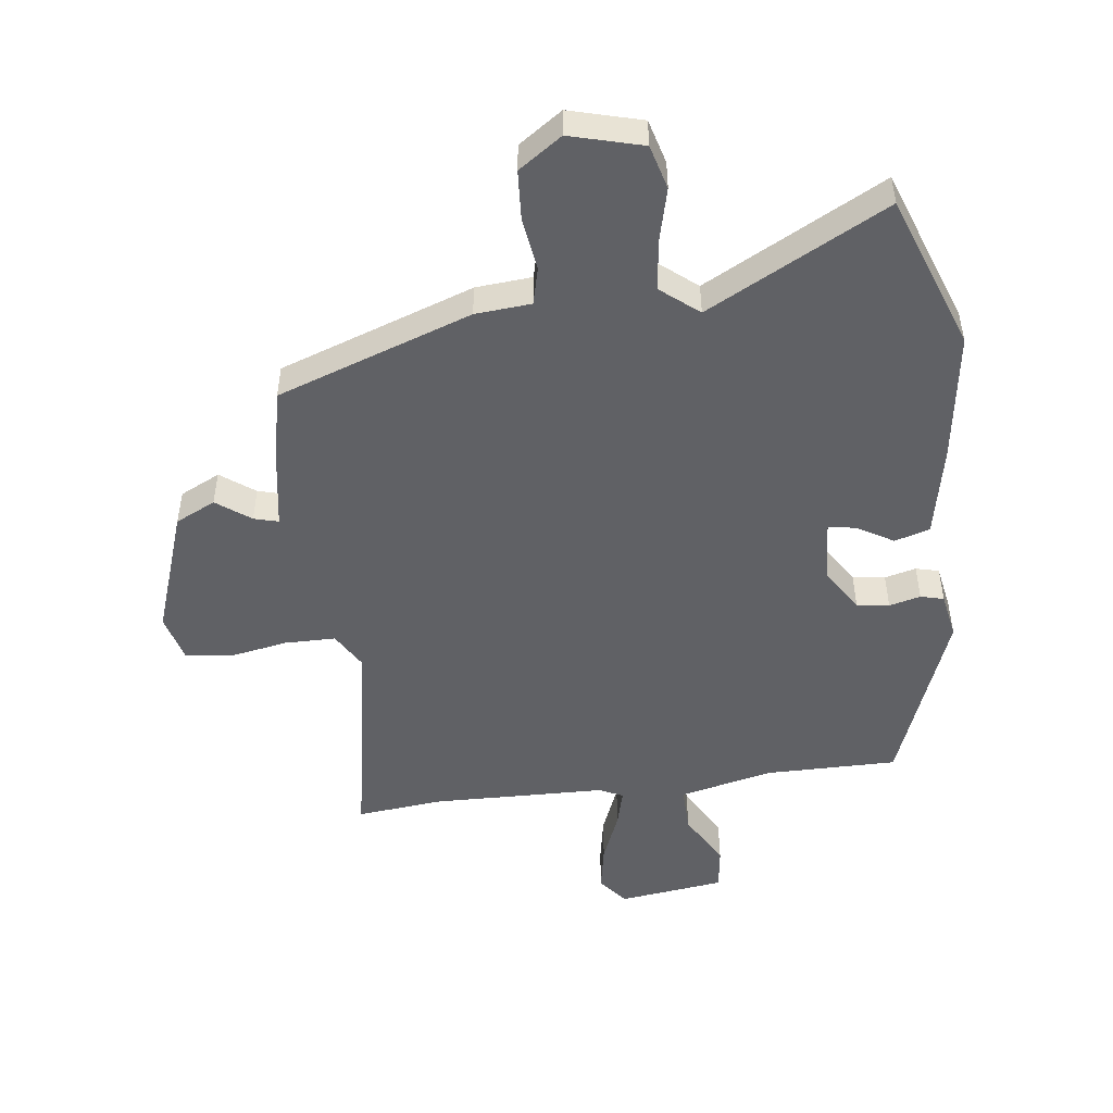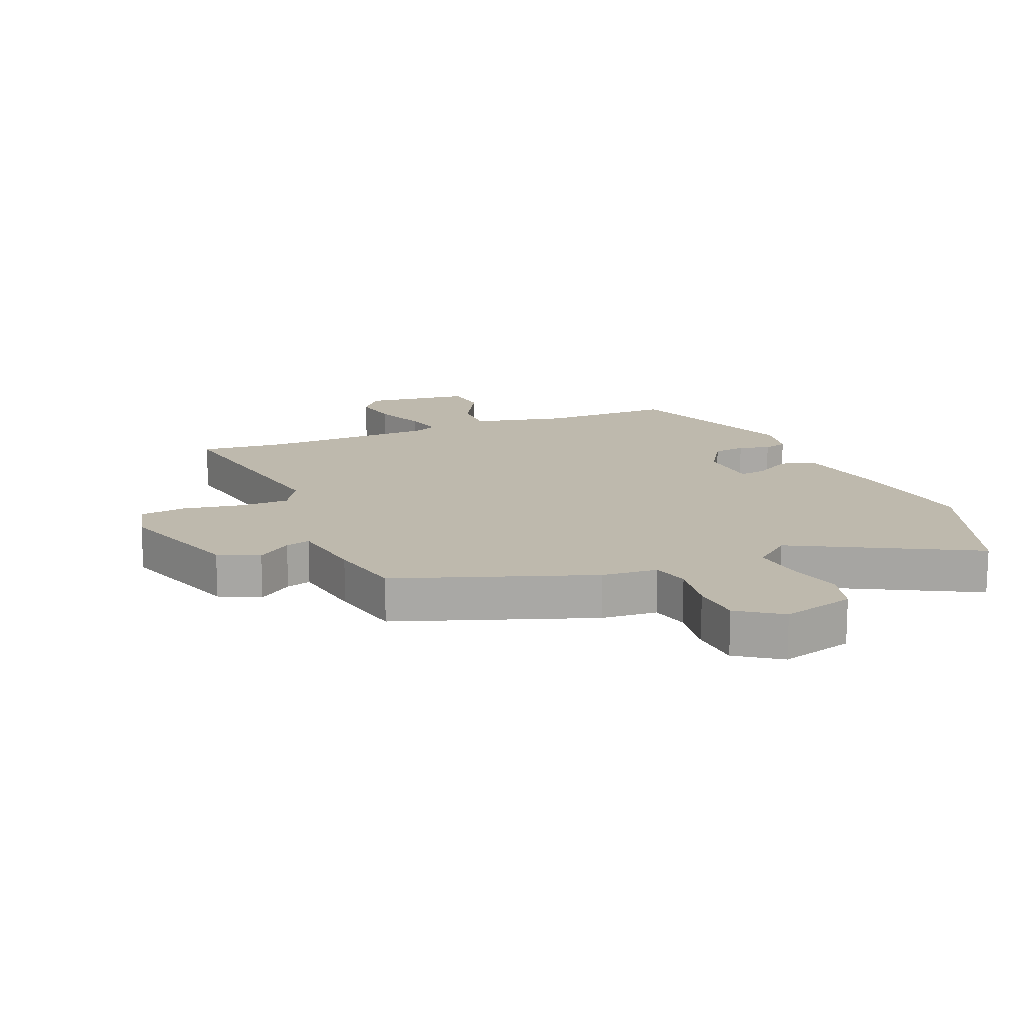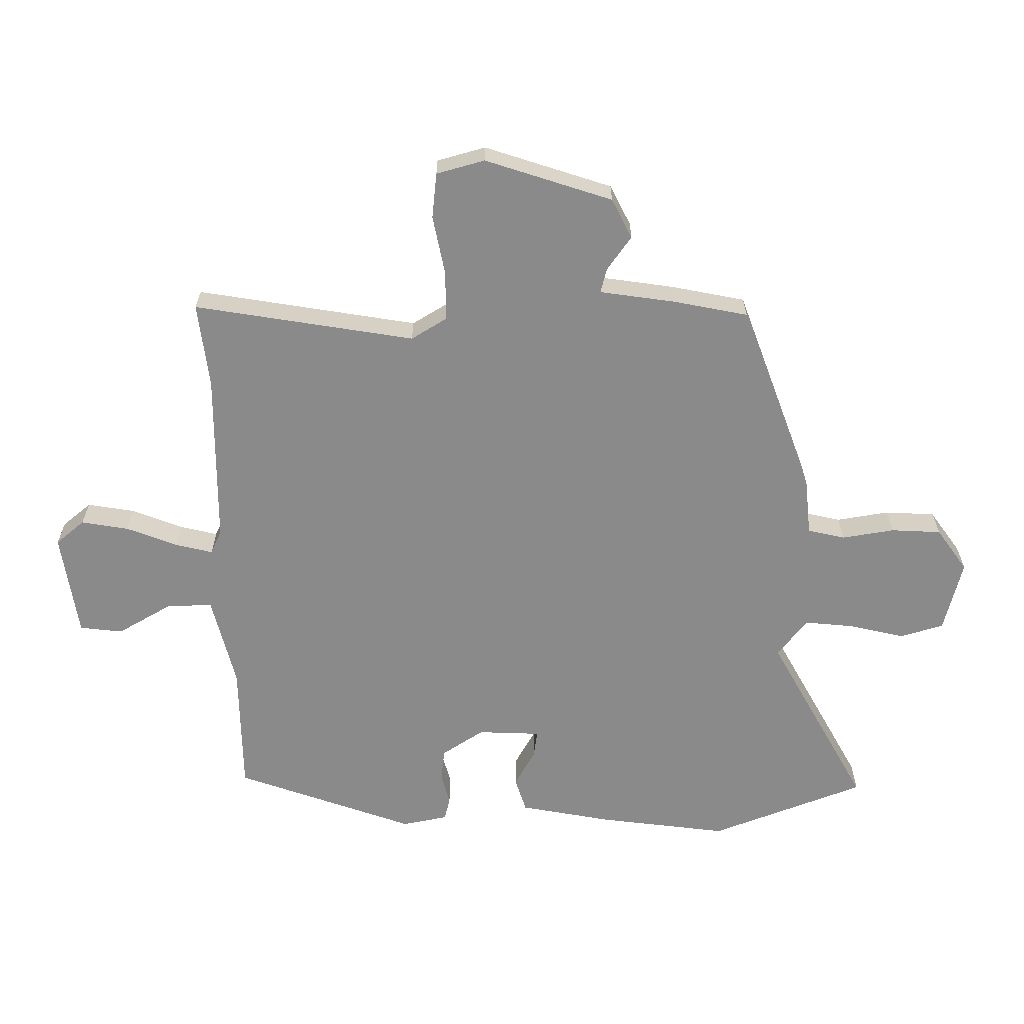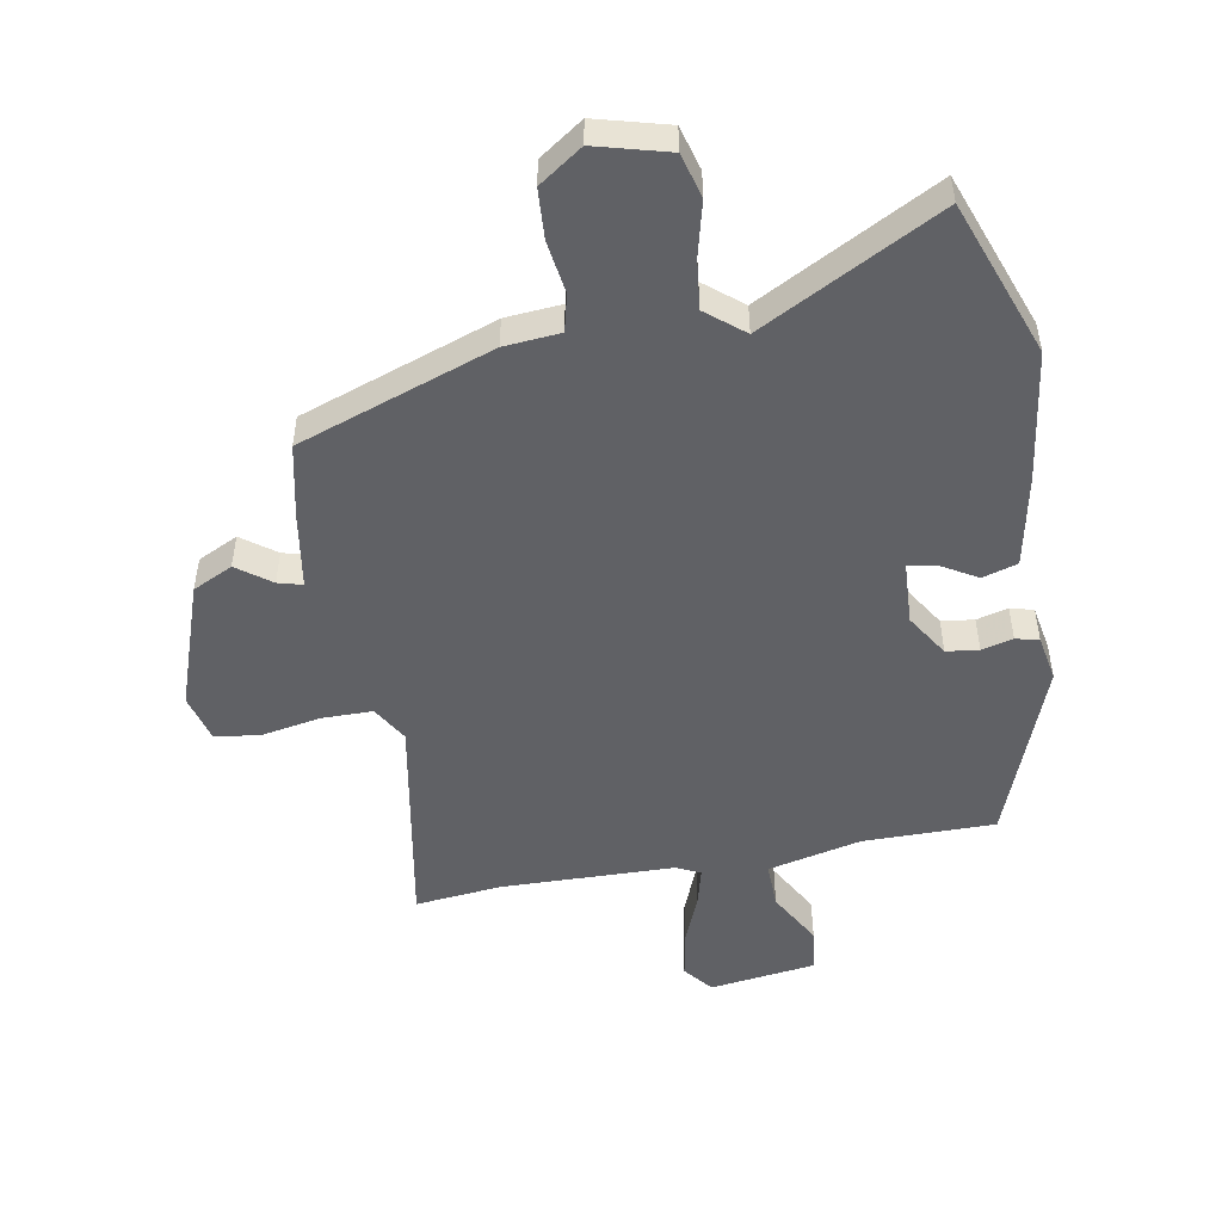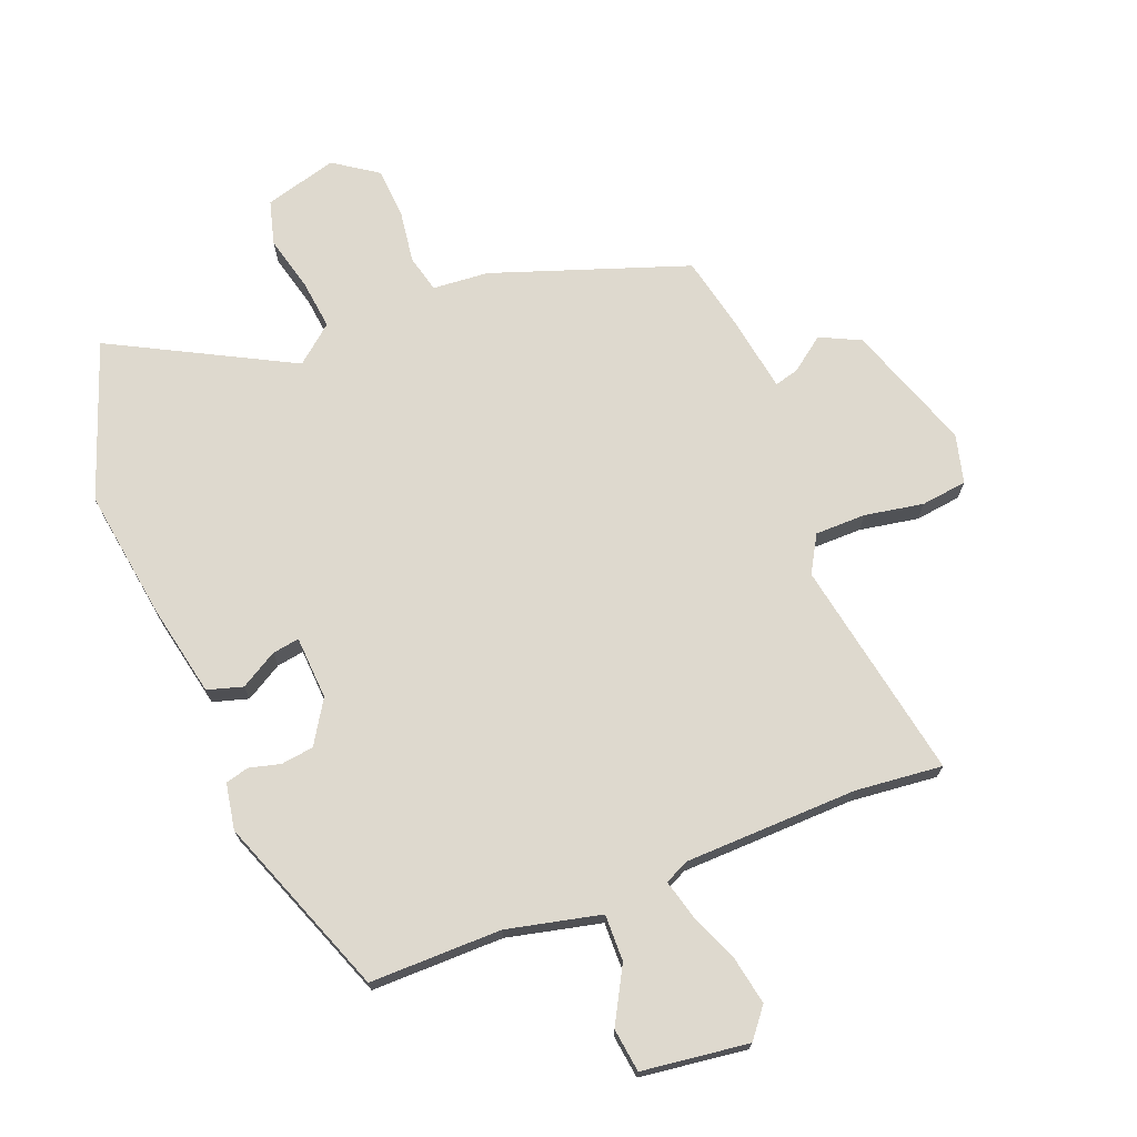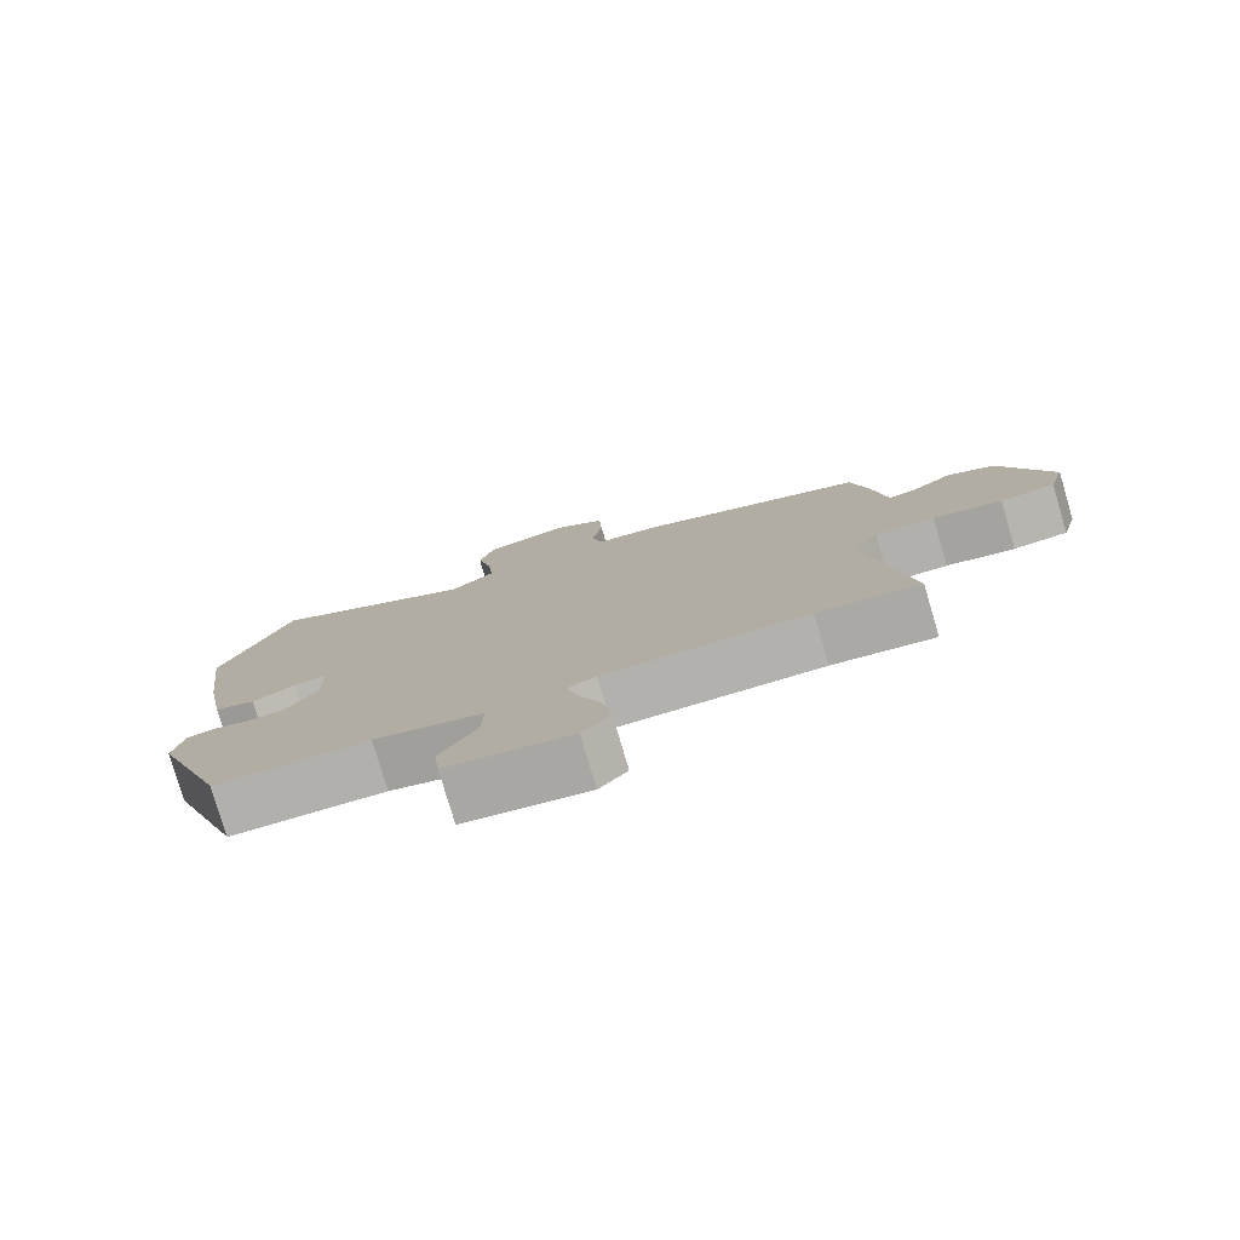
<metadata>
{"format":"obj","ext":"obj","renderer":"f3d","projection":"perspective","resolution":1024,"background":"white","views":[{"elev":-49.5,"azim":6.2,"up":"+Y"},{"elev":15.3,"azim":-23.4,"up":"+Y"},{"elev":-63.5,"azim":-89.7,"up":"+Y"},{"elev":-50.1,"azim":9.3,"up":"+Y"},{"elev":71.4,"azim":157.4,"up":"+Y"},{"elev":-79.0,"azim":-163.5,"up":"+Z"}]}
</metadata>
<code>
v -0.385 0.07 -0.486
v -0.526 0.07 -0.503
v -0.467 0.07 -0.142
v -0.503 0.07 -0.083
v -0.586 0.07 -0.084
v -0.681 0.07 -0.103
v -0.756 0.07 -0.095
v -0.778 0.07 -0.016
v -0.71 0.07 0.192
v -0.645 0.07 0.225
v -0.589 0.07 0.185
v -0.549 0.07 0.175
v -0.531 0.07 0.3
v -0.507 0.07 0.421
v -0.191 0.07 0.538
v -0.1 0.07 0.547
v -0.086 0.07 0.608
v -0.1 0.07 0.694
v -0.096 0.07 0.776
v -0.026 0.07 0.826
v 0.093 0.07 0.796
v 0.114 0.07 0.724
v 0.093 0.07 0.634
v 0.085 0.07 0.553
v 0.147 0.07 0.504
v 0.437 0.07 0.664
v 0.534 0.07 0.411
v 0.507 0.07 0.198
v 0.479 0.07 0.047
v 0.422 0.07 0.029
v 0.361 0.07 0.063
v 0.317 0.07 0.069
v 0.313 0.07 -0.034
v 0.358 0.07 -0.103
v 0.411 0.07 -0.109
v 0.462 0.07 -0.095
v 0.5 0.07 -0.104
v 0.515 0.07 -0.179
v 0.41 0.07 -0.474
v 0.195 0.07 -0.477
v 0.043 0.07 -0.515
v 0.046 0.07 -0.591
v 0.097 0.07 -0.679
v 0.089 0.07 -0.75
v -0.084 0.07 -0.776
v -0.123 0.07 -0.729
v -0.11 0.07 -0.651
v -0.078 0.07 -0.568
v -0.063 0.07 -0.506
v -0.102 0.07 -0.488
v -0.385 0 -0.486
v -0.526 0 -0.503
v -0.467 0 -0.142
v -0.503 0 -0.083
v -0.586 0 -0.084
v -0.681 0 -0.103
v -0.756 0 -0.095
v -0.778 0 -0.016
v -0.71 0 0.192
v -0.645 0 0.225
v -0.589 0 0.185
v -0.549 0 0.175
v -0.531 0 0.3
v -0.507 0 0.421
v -0.191 0 0.538
v -0.1 0 0.547
v -0.086 0 0.608
v -0.1 0 0.694
v -0.096 0 0.776
v -0.026 0 0.826
v 0.093 0 0.796
v 0.114 0 0.724
v 0.093 0 0.634
v 0.085 0 0.553
v 0.147 0 0.504
v 0.437 0 0.664
v 0.534 0 0.411
v 0.507 0 0.198
v 0.479 0 0.047
v 0.422 0 0.029
v 0.361 0 0.063
v 0.317 0 0.069
v 0.313 0 -0.034
v 0.358 0 -0.103
v 0.411 0 -0.109
v 0.462 0 -0.095
v 0.5 0 -0.104
v 0.515 0 -0.179
v 0.41 0 -0.474
v 0.195 0 -0.477
v 0.043 0 -0.515
v 0.046 0 -0.591
v 0.097 0 -0.679
v 0.089 0 -0.75
v -0.084 0 -0.776
v -0.123 0 -0.729
v -0.11 0 -0.651
v -0.078 0 -0.568
v -0.063 0 -0.506
v -0.102 0 -0.488
f 45 46 47 48
f 45 48 49
f 42 43 44 45
f 41 42 45 49
f 40 41 49 50
f 38 39 40
f 35 36 37 38
f 34 35 38 40
f 33 34 40 50
f 28 29 30 31
f 28 31 32
f 25 26 27 28
f 24 25 28 32
f 20 21 22 23
f 20 23 24
f 17 18 19 20
f 16 17 20 24
f 12 13 14 15
f 12 15 16 24
f 8 9 10 11
f 8 11 12
f 5 6 7 8
f 4 5 8 12
f 3 4 12 24
f 1 2 3 24
f 32 33 50
f 1 24 32 50
f 98 97 96 95
f 99 98 95
f 95 94 93 92
f 99 95 92 91
f 100 99 91 90
f 90 89 88
f 88 87 86 85
f 90 88 85 84
f 100 90 84 83
f 81 80 79 78
f 82 81 78
f 78 77 76 75
f 82 78 75 74
f 73 72 71 70
f 74 73 70
f 70 69 68 67
f 74 70 67 66
f 65 64 63 62
f 74 66 65 62
f 61 60 59 58
f 62 61 58
f 58 57 56 55
f 62 58 55 54
f 74 62 54 53
f 74 53 52 51
f 100 83 82
f 100 82 74 51
f 1 51 52 2
f 2 52 53 3
f 3 53 54 4
f 4 54 55 5
f 5 55 56 6
f 6 56 57 7
f 7 57 58 8
f 8 58 59 9
f 9 59 60 10
f 10 60 61 11
f 11 61 62 12
f 12 62 63 13
f 13 63 64 14
f 14 64 65 15
f 15 65 66 16
f 16 66 67 17
f 17 67 68 18
f 18 68 69 19
f 19 69 70 20
f 20 70 71 21
f 21 71 72 22
f 22 72 73 23
f 23 73 74 24
f 24 74 75 25
f 25 75 76 26
f 26 76 77 27
f 27 77 78 28
f 28 78 79 29
f 29 79 80 30
f 30 80 81 31
f 31 81 82 32
f 32 82 83 33
f 33 83 84 34
f 34 84 85 35
f 35 85 86 36
f 36 86 87 37
f 37 87 88 38
f 38 88 89 39
f 39 89 90 40
f 40 90 91 41
f 41 91 92 42
f 42 92 93 43
f 43 93 94 44
f 44 94 95 45
f 45 95 96 46
f 46 96 97 47
f 47 97 98 48
f 48 98 99 49
f 49 99 100 50
f 50 100 51 1

</code>
